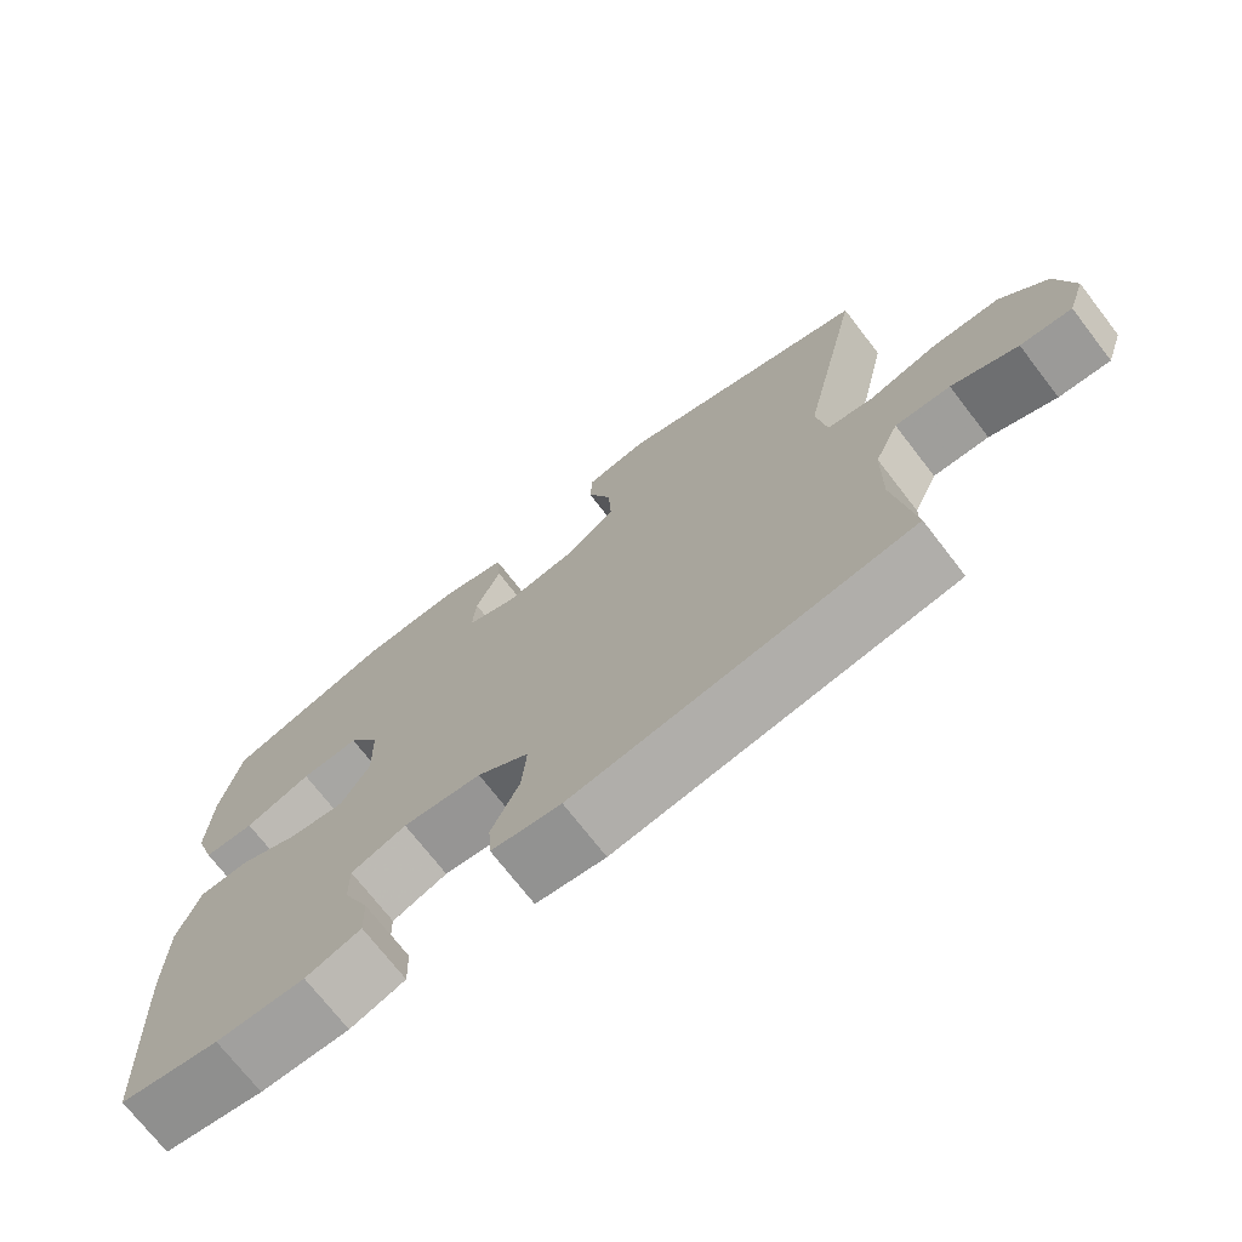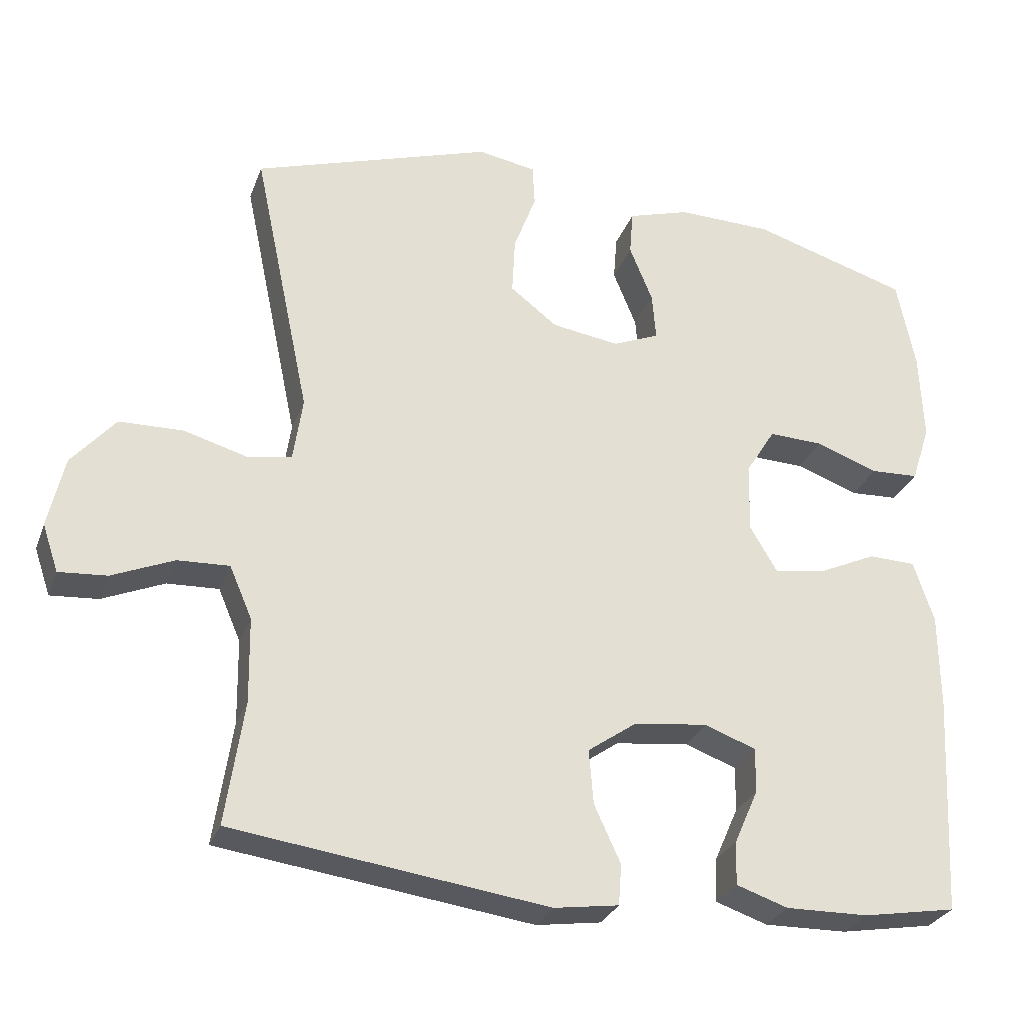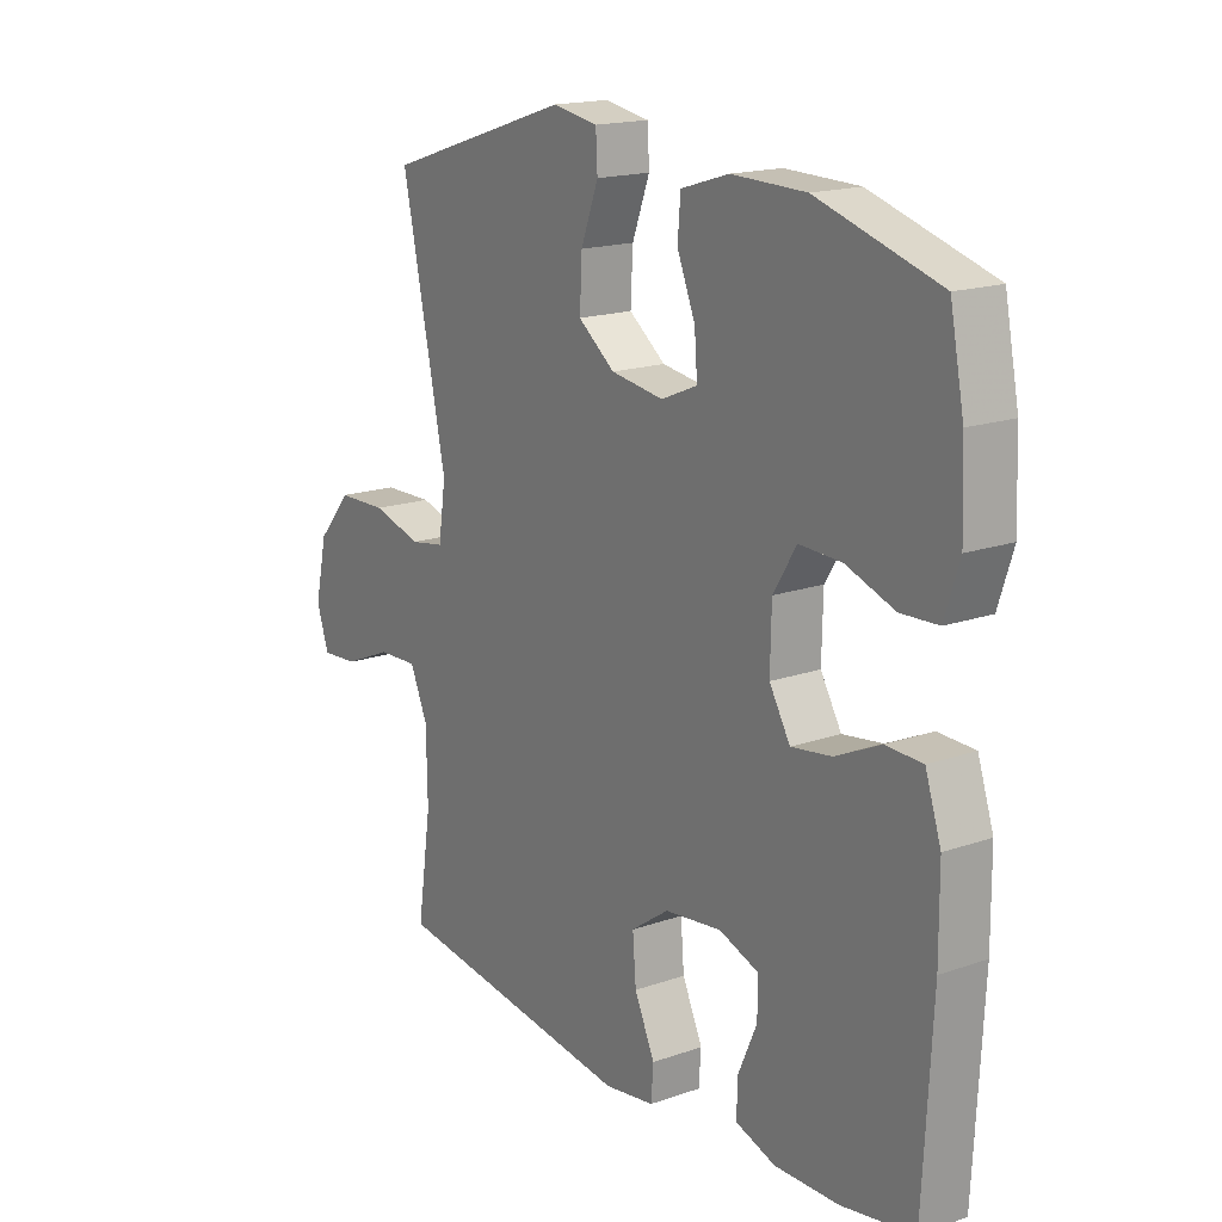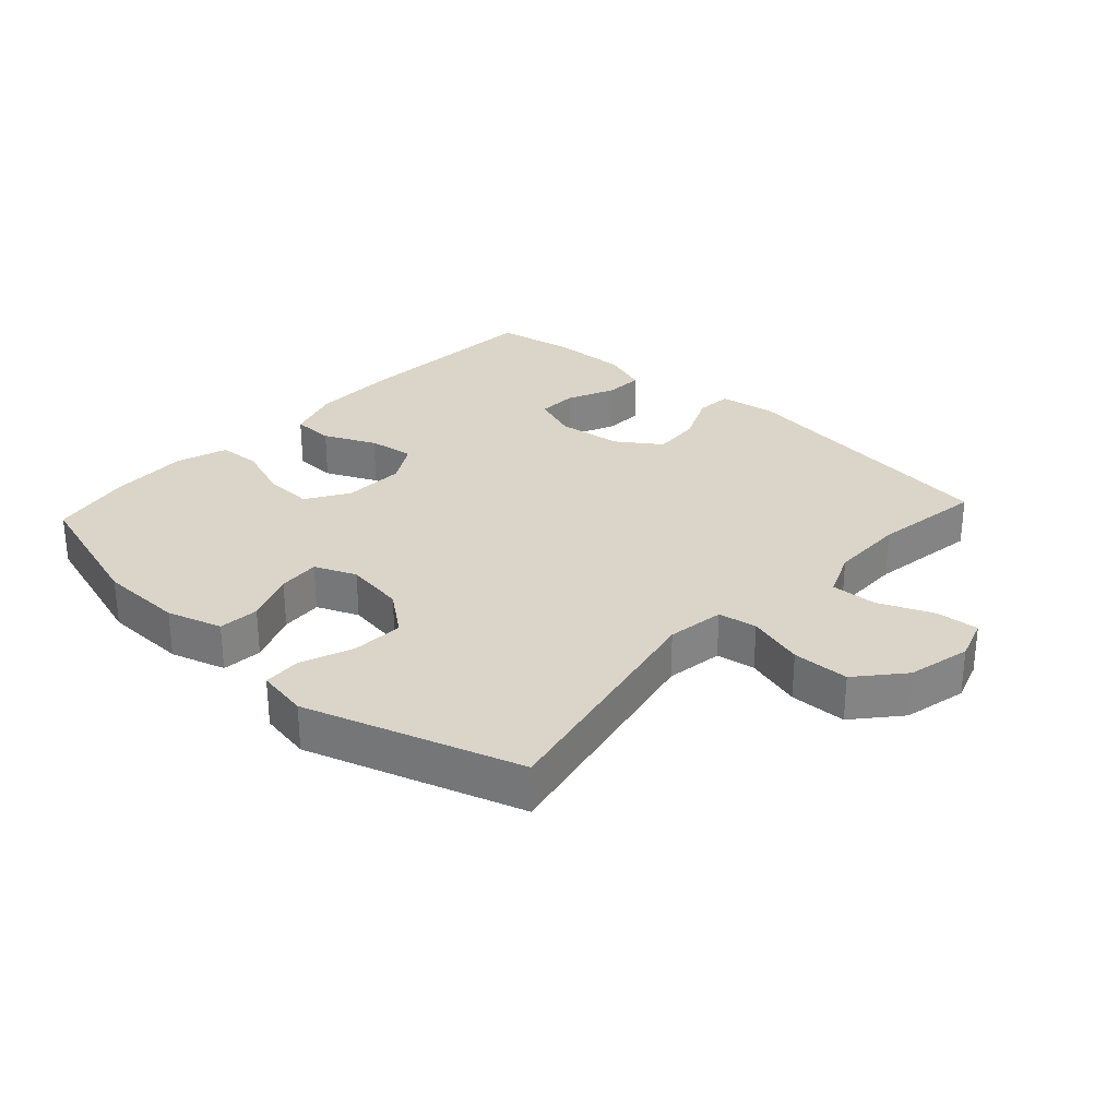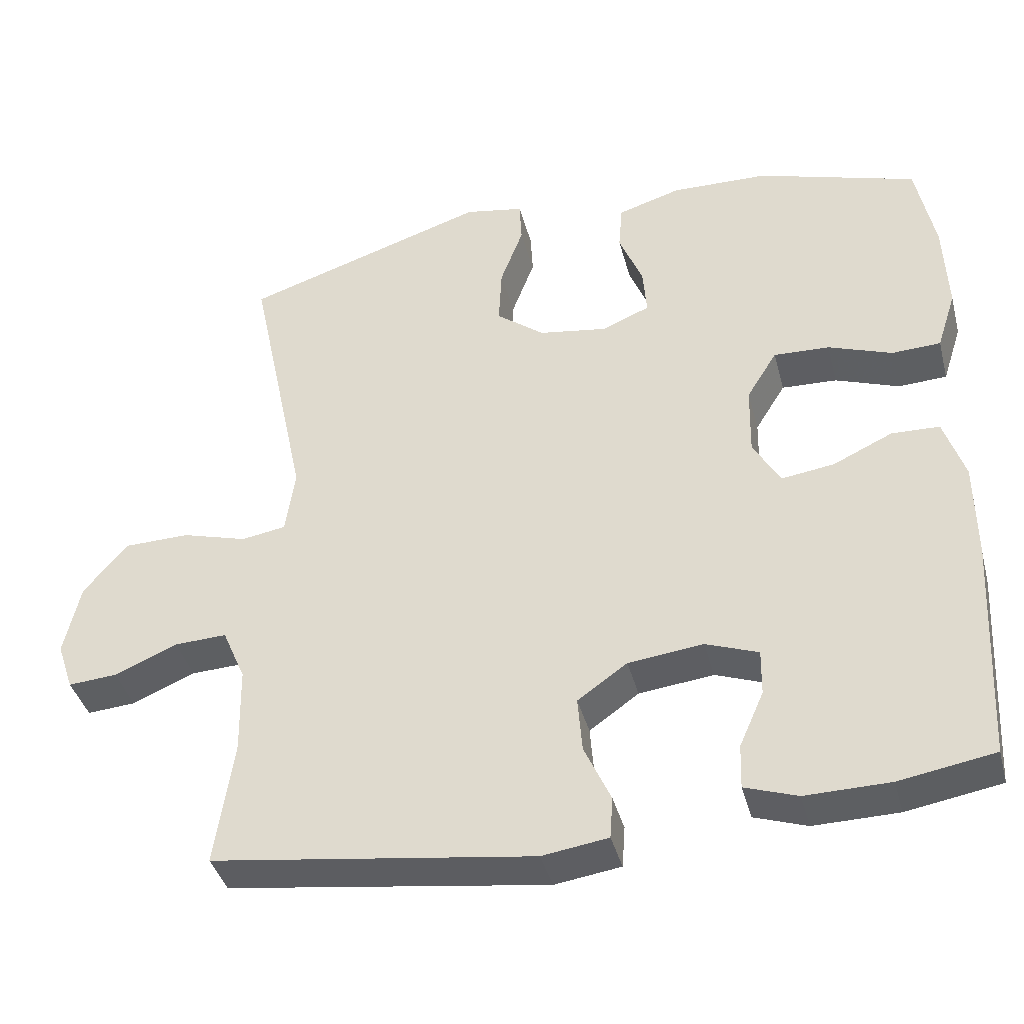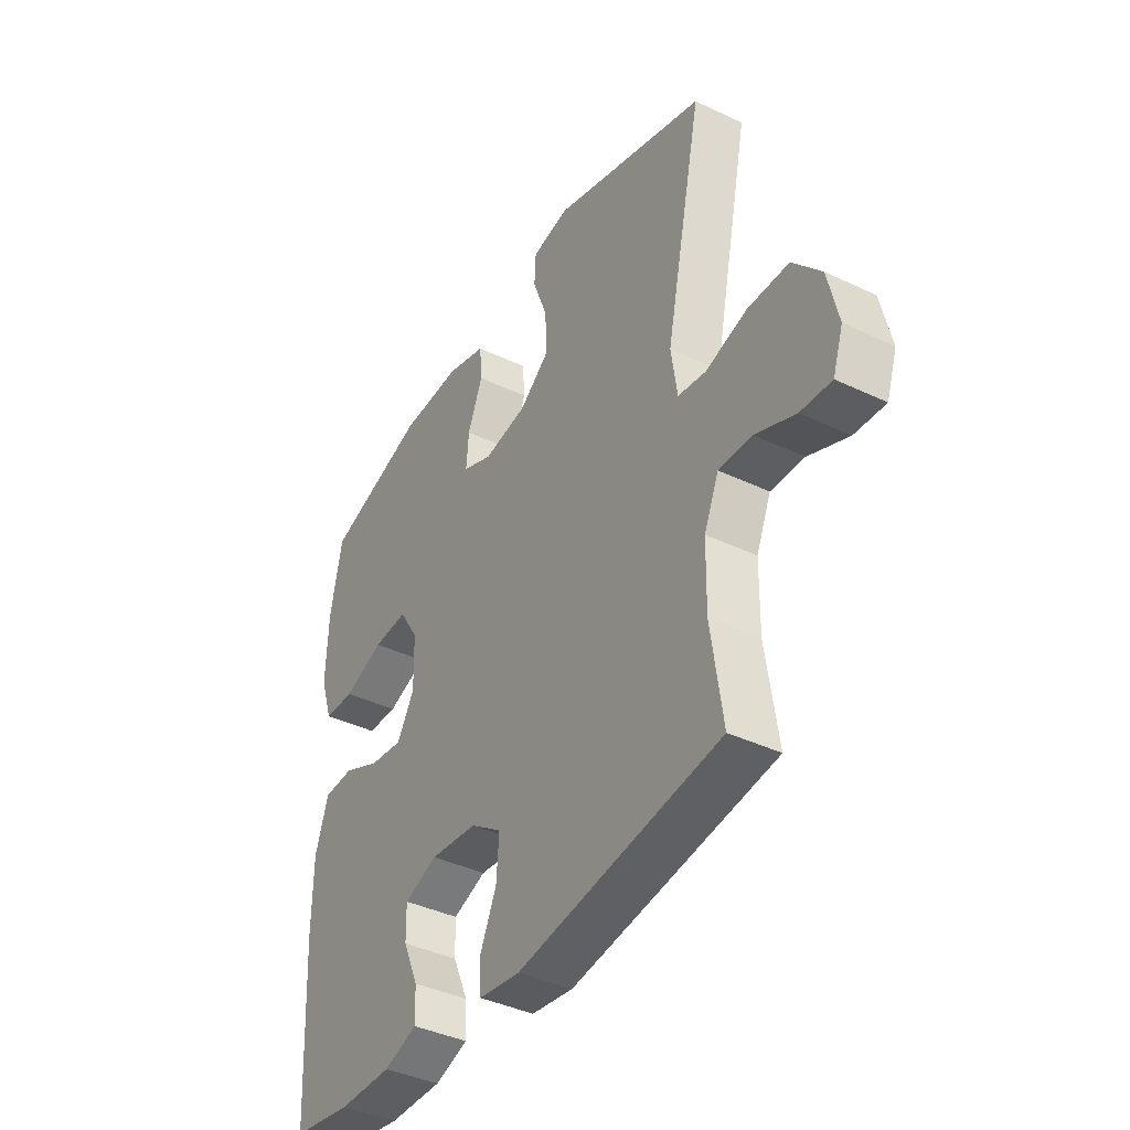
<metadata>
{"format":"obj","ext":"obj","renderer":"f3d","projection":"perspective","resolution":1024,"background":"white","views":[{"elev":-72.5,"azim":37.7,"up":"+Z"},{"elev":-28.6,"azim":162.0,"up":"+Z"},{"elev":17.1,"azim":-124.9,"up":"+Z"},{"elev":29.1,"azim":42.6,"up":"+Y"},{"elev":-39.5,"azim":-165.6,"up":"+Z"},{"elev":-40.1,"azim":59.6,"up":"+Z"}]}
</metadata>
<code>
v 0.5 0.07 0.5
v 0.421 0.07 0.124
v 0.434 0.07 0.035
v 0.494 0.07 0.025
v 0.582 0.07 0.05
v 0.67 0.07 0.048
v 0.73 0.07 -0.022
v 0.752 0.07 -0.12
v 0.73 0.07 -0.185
v 0.664 0.07 -0.18
v 0.579 0.07 -0.144
v 0.508 0.07 -0.141
v 0.477 0.07 -0.213
v 0.475 0.07 -0.33
v 0.5 0.07 -0.5
v 0.067 0.07 -0.559
v -0.022 0.07 -0.546
v -0.026 0.07 -0.49
v 0.01 0.07 -0.411
v 0.016 0.07 -0.336
v -0.051 0.07 -0.289
v -0.152 0.07 -0.277
v -0.223 0.07 -0.303
v -0.222 0.07 -0.365
v -0.189 0.07 -0.44
v -0.187 0.07 -0.5
v -0.258 0.07 -0.524
v -0.372 0.07 -0.522
v -0.5 0.07 -0.5
v -0.516 0.07 -0.197
v -0.515 0.07 -0.064
v -0.487 0.07 0.021
v -0.422 0.07 0.023
v -0.342 0.07 -0.014
v -0.271 0.07 -0.024
v -0.234 0.07 0.039
v -0.236 0.07 0.135
v -0.277 0.07 0.201
v -0.352 0.07 0.198
v -0.438 0.07 0.167
v -0.504 0.07 0.17
v -0.53 0.07 0.25
v -0.525 0.07 0.373
v -0.5 0.07 0.5
v -0.284 0.07 0.566
v -0.153 0.07 0.569
v -0.068 0.07 0.543
v -0.063 0.07 0.48
v -0.095 0.07 0.401
v -0.1 0.07 0.336
v -0.036 0.07 0.309
v 0.057 0.07 0.323
v 0.122 0.07 0.373
v 0.118 0.07 0.452
v 0.087 0.07 0.535
v 0.09 0.07 0.593
v 0.17 0.07 0.607
v 0.5 0 0.5
v 0.421 0 0.124
v 0.434 0 0.035
v 0.494 0 0.025
v 0.582 0 0.05
v 0.67 0 0.048
v 0.73 0 -0.022
v 0.752 0 -0.12
v 0.73 0 -0.185
v 0.664 0 -0.18
v 0.579 0 -0.144
v 0.508 0 -0.141
v 0.477 0 -0.213
v 0.475 0 -0.33
v 0.5 0 -0.5
v 0.067 0 -0.559
v -0.022 0 -0.546
v -0.026 0 -0.49
v 0.01 0 -0.411
v 0.016 0 -0.336
v -0.051 0 -0.289
v -0.152 0 -0.277
v -0.223 0 -0.303
v -0.222 0 -0.365
v -0.189 0 -0.44
v -0.187 0 -0.5
v -0.258 0 -0.524
v -0.372 0 -0.522
v -0.5 0 -0.5
v -0.516 0 -0.197
v -0.515 0 -0.064
v -0.487 0 0.021
v -0.422 0 0.023
v -0.342 0 -0.014
v -0.271 0 -0.024
v -0.234 0 0.039
v -0.236 0 0.135
v -0.277 0 0.201
v -0.352 0 0.198
v -0.438 0 0.167
v -0.504 0 0.17
v -0.53 0 0.25
v -0.525 0 0.373
v -0.5 0 0.5
v -0.284 0 0.566
v -0.153 0 0.569
v -0.068 0 0.543
v -0.063 0 0.48
v -0.095 0 0.401
v -0.1 0 0.336
v -0.036 0 0.309
v 0.057 0 0.323
v 0.122 0 0.373
v 0.118 0 0.452
v 0.087 0 0.535
v 0.09 0 0.593
v 0.17 0 0.607
f 54 55 56 57
f 53 54 57 1
f 52 53 1 2
f 51 52 2 3
f 50 51 3
f 46 47 48 49
f 46 49 50
f 45 46 50
f 44 45 50
f 43 44 50 3
f 39 40 41 42
f 38 39 42 43
f 31 32 33 34
f 31 34 35
f 30 31 35
f 29 30 35
f 28 29 35 36
f 24 25 26 27
f 23 24 27 28
f 16 17 18 19
f 14 15 16 19
f 13 14 19 20
f 12 13 20 21
f 8 9 10 11
f 8 11 12
f 7 8 12
f 4 5 6 7
f 3 4 7 12
f 38 43 3 12
f 23 28 36
f 22 23 36 37
f 21 22 37
f 12 21 37
f 12 37 38
f 114 113 112 111
f 58 114 111 110
f 59 58 110 109
f 60 59 109 108
f 60 108 107
f 106 105 104 103
f 107 106 103
f 107 103 102
f 107 102 101
f 60 107 101 100
f 99 98 97 96
f 100 99 96 95
f 91 90 89 88
f 92 91 88
f 92 88 87
f 92 87 86
f 93 92 86 85
f 84 83 82 81
f 85 84 81 80
f 76 75 74 73
f 76 73 72 71
f 77 76 71 70
f 78 77 70 69
f 68 67 66 65
f 69 68 65
f 69 65 64
f 64 63 62 61
f 69 64 61 60
f 69 60 100 95
f 93 85 80
f 94 93 80 79
f 94 79 78
f 94 78 69
f 95 94 69
f 1 58 59 2
f 2 59 60 3
f 3 60 61 4
f 4 61 62 5
f 5 62 63 6
f 6 63 64 7
f 7 64 65 8
f 8 65 66 9
f 9 66 67 10
f 10 67 68 11
f 11 68 69 12
f 12 69 70 13
f 13 70 71 14
f 14 71 72 15
f 15 72 73 16
f 16 73 74 17
f 17 74 75 18
f 18 75 76 19
f 19 76 77 20
f 20 77 78 21
f 21 78 79 22
f 22 79 80 23
f 23 80 81 24
f 24 81 82 25
f 25 82 83 26
f 26 83 84 27
f 27 84 85 28
f 28 85 86 29
f 29 86 87 30
f 30 87 88 31
f 31 88 89 32
f 32 89 90 33
f 33 90 91 34
f 34 91 92 35
f 35 92 93 36
f 36 93 94 37
f 37 94 95 38
f 38 95 96 39
f 39 96 97 40
f 40 97 98 41
f 41 98 99 42
f 42 99 100 43
f 43 100 101 44
f 44 101 102 45
f 45 102 103 46
f 46 103 104 47
f 47 104 105 48
f 48 105 106 49
f 49 106 107 50
f 50 107 108 51
f 51 108 109 52
f 52 109 110 53
f 53 110 111 54
f 54 111 112 55
f 55 112 113 56
f 56 113 114 57
f 57 114 58 1

</code>
